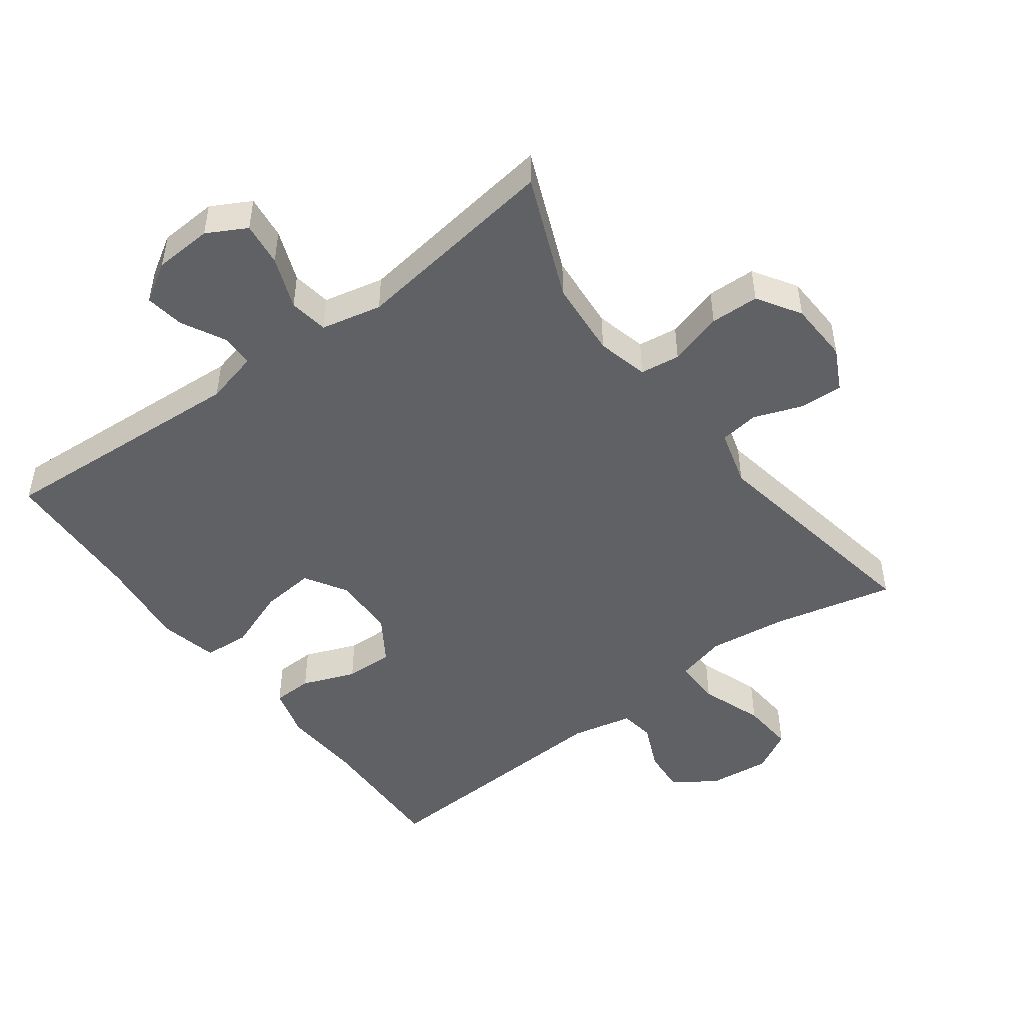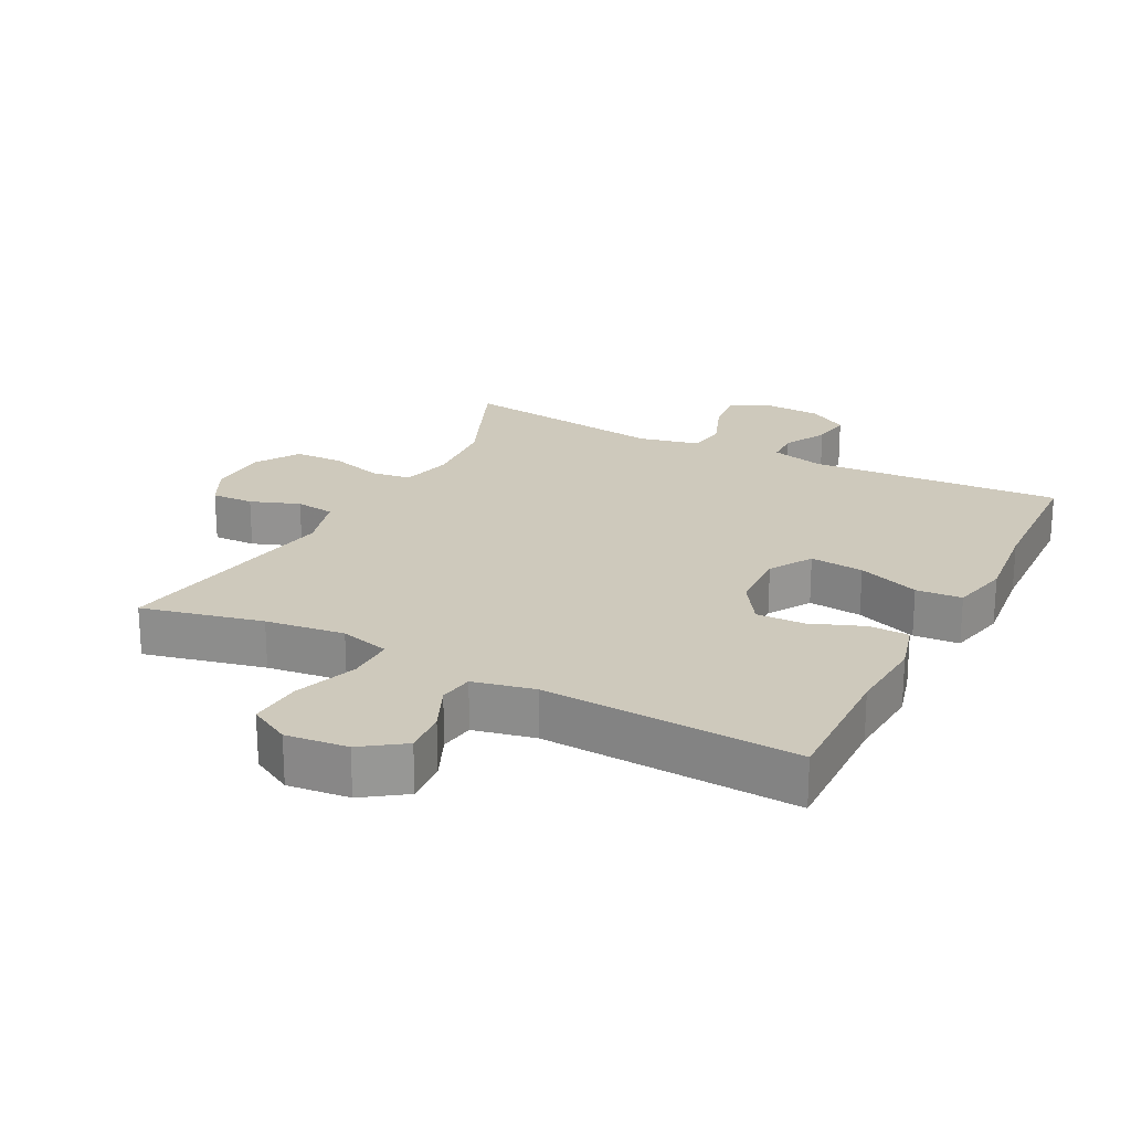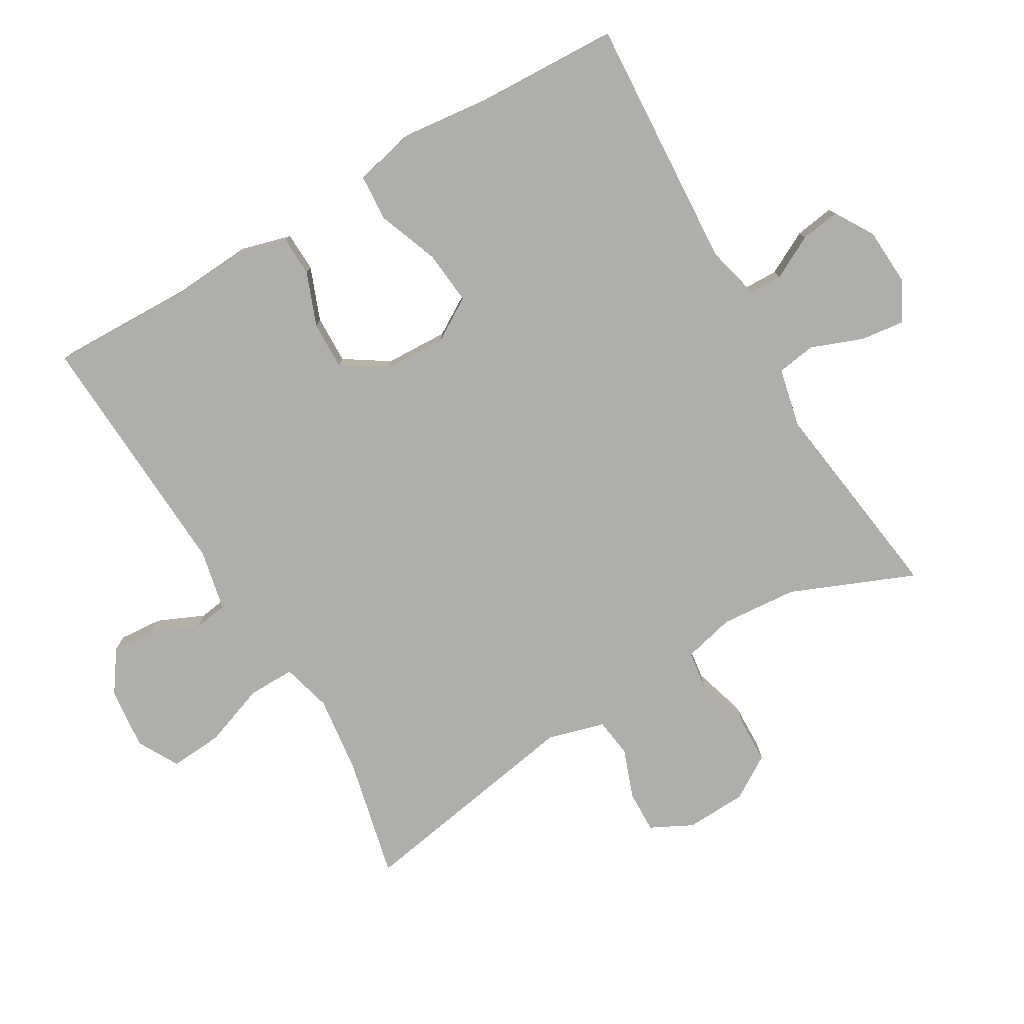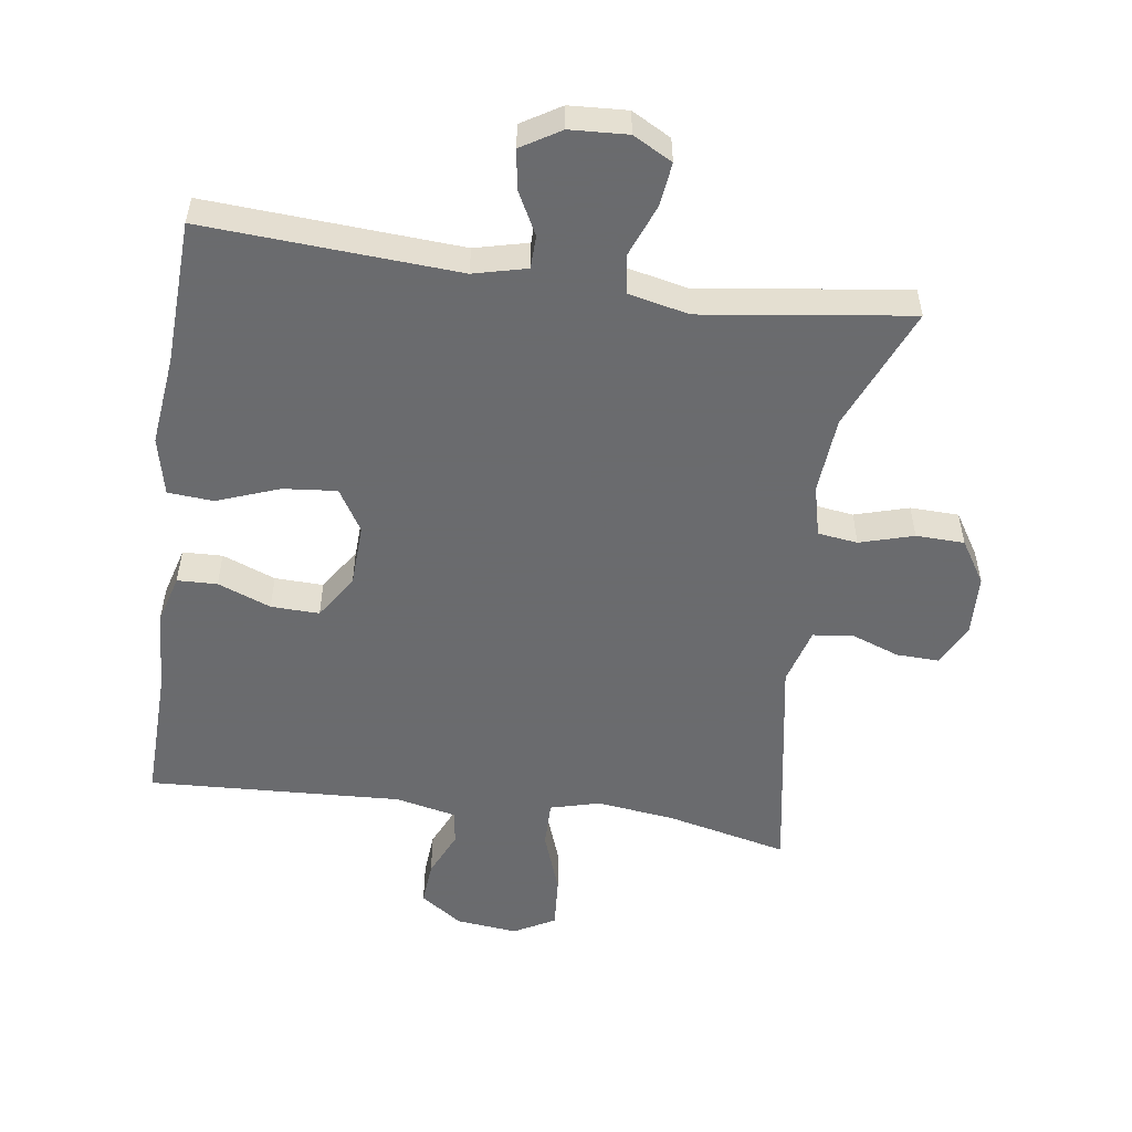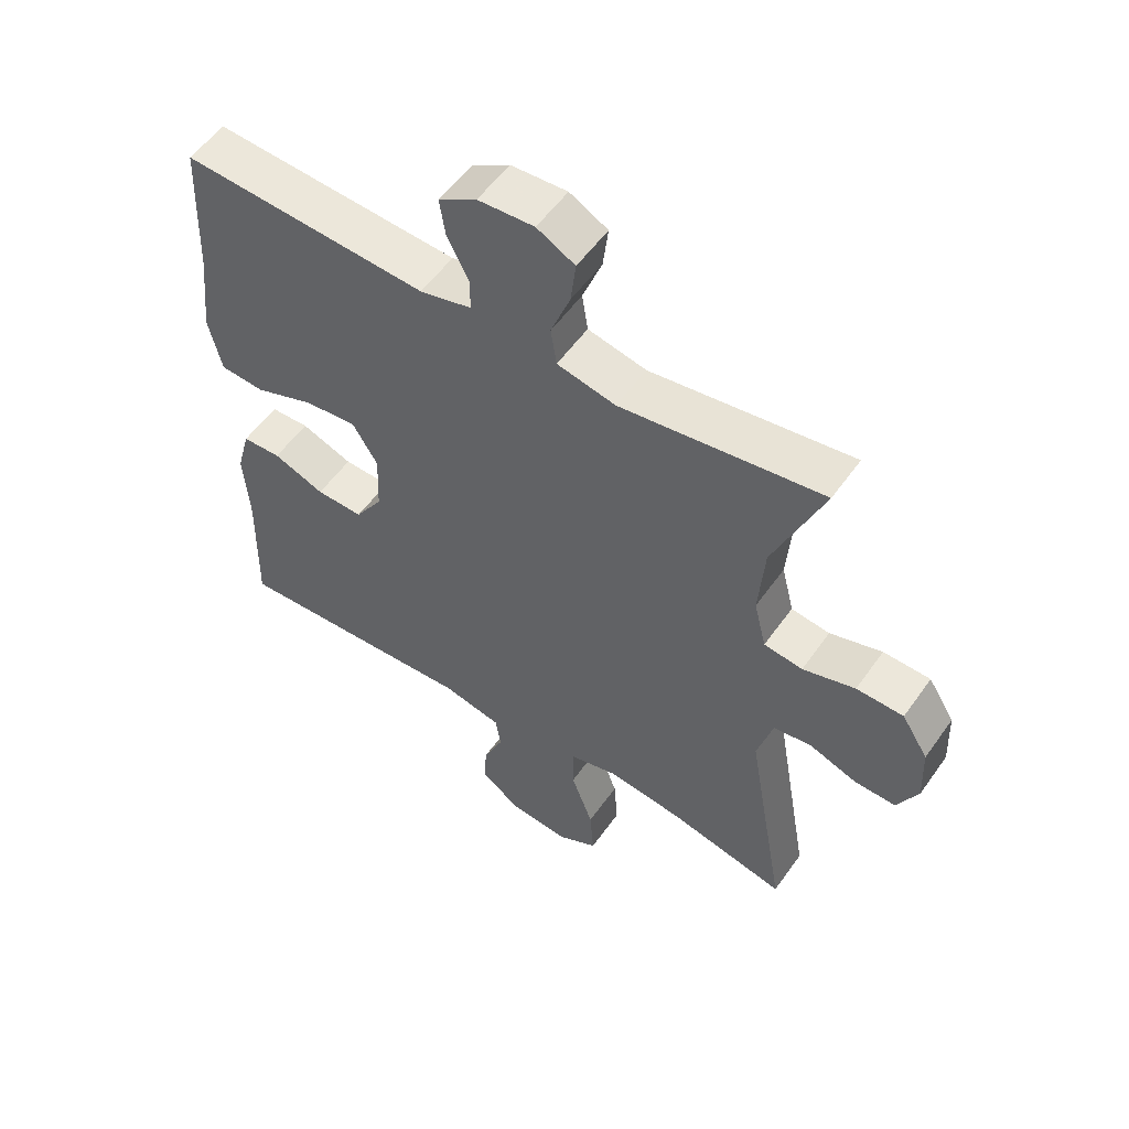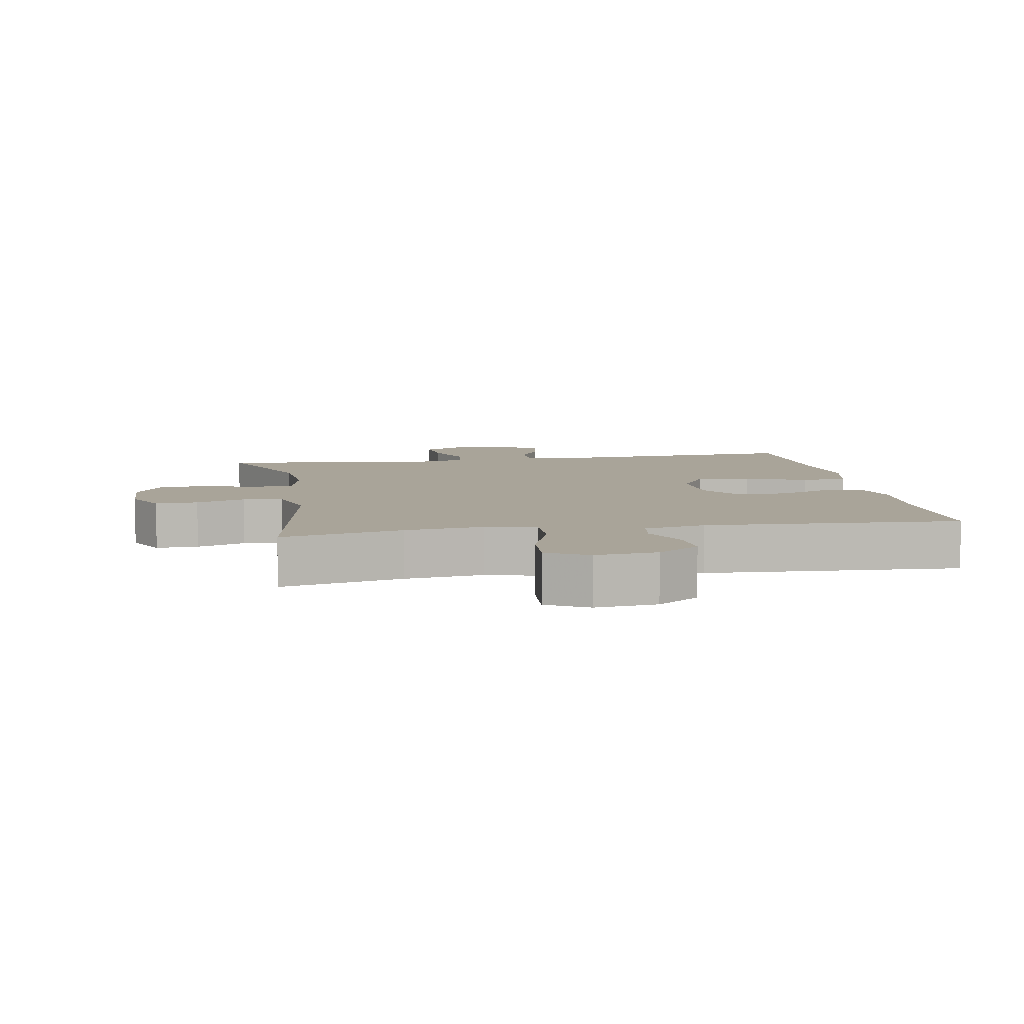
<metadata>
{"format":"obj","ext":"obj","renderer":"f3d","projection":"perspective","resolution":1024,"background":"white","views":[{"elev":-48.4,"azim":36.6,"up":"+Y"},{"elev":22.3,"azim":-152.7,"up":"+Y"},{"elev":-77.7,"azim":-59.6,"up":"+Y"},{"elev":-53.3,"azim":-8.2,"up":"+Y"},{"elev":54.8,"azim":34.6,"up":"+Z"},{"elev":7.3,"azim":170.1,"up":"+Y"}]}
</metadata>
<code>
v -0.5 0.07 -0.5
v -0.495 0.07 -0.293
v -0.503 0.07 -0.174
v -0.482 0.07 -0.097
v -0.422 0.07 -0.095
v -0.342 0.07 -0.126
v -0.269 0.07 -0.128
v -0.226 0.07 -0.062
v -0.222 0.07 0.033
v -0.261 0.07 0.097
v -0.342 0.07 0.089
v -0.435 0.07 0.054
v -0.504 0.07 0.059
v -0.524 0.07 0.147
v -0.509 0.07 0.282
v -0.5 0.07 0.5
v -0.118 0.07 0.477
v -0.038 0.07 0.497
v -0.037 0.07 0.547
v -0.071 0.07 0.612
v -0.08 0.07 0.671
v -0.021 0.07 0.707
v 0.066 0.07 0.712
v 0.125 0.07 0.68
v 0.117 0.07 0.614
v 0.087 0.07 0.536
v 0.096 0.07 0.477
v 0.187 0.07 0.457
v 0.5 0.07 0.5
v 0.423 0.07 0.314
v 0.414 0.07 0.198
v 0.433 0.07 0.121
v 0.493 0.07 0.113
v 0.574 0.07 0.137
v 0.647 0.07 0.135
v 0.688 0.07 0.07
v 0.692 0.07 -0.022
v 0.66 0.07 -0.085
v 0.596 0.07 -0.083
v 0.522 0.07 -0.056
v 0.463 0.07 -0.064
v 0.439 0.07 -0.15
v 0.5 0.07 -0.5
v 0.318 0.07 -0.458
v 0.199 0.07 -0.443
v 0.124 0.07 -0.463
v 0.125 0.07 -0.534
v 0.159 0.07 -0.628
v 0.165 0.07 -0.708
v 0.103 0.07 -0.742
v 0.01 0.07 -0.732
v -0.053 0.07 -0.688
v -0.048 0.07 -0.622
v -0.017 0.07 -0.552
v -0.025 0.07 -0.5
v -0.117 0.07 -0.48
v -0.5 0 -0.5
v -0.495 0 -0.293
v -0.503 0 -0.174
v -0.482 0 -0.097
v -0.422 0 -0.095
v -0.342 0 -0.126
v -0.269 0 -0.128
v -0.226 0 -0.062
v -0.222 0 0.033
v -0.261 0 0.097
v -0.342 0 0.089
v -0.435 0 0.054
v -0.504 0 0.059
v -0.524 0 0.147
v -0.509 0 0.282
v -0.5 0 0.5
v -0.118 0 0.477
v -0.038 0 0.497
v -0.037 0 0.547
v -0.071 0 0.612
v -0.08 0 0.671
v -0.021 0 0.707
v 0.066 0 0.712
v 0.125 0 0.68
v 0.117 0 0.614
v 0.087 0 0.536
v 0.096 0 0.477
v 0.187 0 0.457
v 0.5 0 0.5
v 0.423 0 0.314
v 0.414 0 0.198
v 0.433 0 0.121
v 0.493 0 0.113
v 0.574 0 0.137
v 0.647 0 0.135
v 0.688 0 0.07
v 0.692 0 -0.022
v 0.66 0 -0.085
v 0.596 0 -0.083
v 0.522 0 -0.056
v 0.463 0 -0.064
v 0.439 0 -0.15
v 0.5 0 -0.5
v 0.318 0 -0.458
v 0.199 0 -0.443
v 0.124 0 -0.463
v 0.125 0 -0.534
v 0.159 0 -0.628
v 0.165 0 -0.708
v 0.103 0 -0.742
v 0.01 0 -0.732
v -0.053 0 -0.688
v -0.048 0 -0.622
v -0.017 0 -0.552
v -0.025 0 -0.5
v -0.117 0 -0.48
f 52 53 54
f 51 52 54
f 50 51 54
f 49 50 54
f 48 49 54
f 47 48 54
f 46 47 54 55
f 45 46 55 56
f 42 43 44
f 41 42 44 45
f 38 39 40
f 37 38 40
f 36 37 40
f 35 36 40
f 34 35 40
f 33 34 40
f 32 33 40 41
f 56 1 2
f 45 56 2
f 41 45 2
f 32 41 2
f 31 32 2
f 24 25 26
f 23 24 26
f 22 23 26
f 21 22 26
f 20 21 26
f 19 20 26
f 18 19 26 27
f 17 18 27 28
f 15 16 17 28
f 15 28 29
f 14 15 29
f 13 14 29
f 12 13 29
f 11 12 29
f 4 5 6
f 3 4 6
f 2 3 6
f 2 6 7
f 30 31 2 7
f 10 11 29 30
f 9 10 30
f 8 9 30
f 7 8 30
f 110 109 108
f 110 108 107
f 110 107 106
f 110 106 105
f 110 105 104
f 110 104 103
f 111 110 103 102
f 112 111 102 101
f 100 99 98
f 101 100 98 97
f 96 95 94
f 96 94 93
f 96 93 92
f 96 92 91
f 96 91 90
f 96 90 89
f 97 96 89 88
f 58 57 112
f 58 112 101
f 58 101 97
f 58 97 88
f 58 88 87
f 82 81 80
f 82 80 79
f 82 79 78
f 82 78 77
f 82 77 76
f 82 76 75
f 83 82 75 74
f 84 83 74 73
f 84 73 72 71
f 85 84 71
f 85 71 70
f 85 70 69
f 85 69 68
f 85 68 67
f 62 61 60
f 62 60 59
f 62 59 58
f 63 62 58
f 63 58 87 86
f 86 85 67 66
f 86 66 65
f 86 65 64
f 86 64 63
f 1 57 58 2
f 2 58 59 3
f 3 59 60 4
f 4 60 61 5
f 5 61 62 6
f 6 62 63 7
f 7 63 64 8
f 8 64 65 9
f 9 65 66 10
f 10 66 67 11
f 11 67 68 12
f 12 68 69 13
f 13 69 70 14
f 14 70 71 15
f 15 71 72 16
f 16 72 73 17
f 17 73 74 18
f 18 74 75 19
f 19 75 76 20
f 20 76 77 21
f 21 77 78 22
f 22 78 79 23
f 23 79 80 24
f 24 80 81 25
f 25 81 82 26
f 26 82 83 27
f 27 83 84 28
f 28 84 85 29
f 29 85 86 30
f 30 86 87 31
f 31 87 88 32
f 32 88 89 33
f 33 89 90 34
f 34 90 91 35
f 35 91 92 36
f 36 92 93 37
f 37 93 94 38
f 38 94 95 39
f 39 95 96 40
f 40 96 97 41
f 41 97 98 42
f 42 98 99 43
f 43 99 100 44
f 44 100 101 45
f 45 101 102 46
f 46 102 103 47
f 47 103 104 48
f 48 104 105 49
f 49 105 106 50
f 50 106 107 51
f 51 107 108 52
f 52 108 109 53
f 53 109 110 54
f 54 110 111 55
f 55 111 112 56
f 56 112 57 1

</code>
